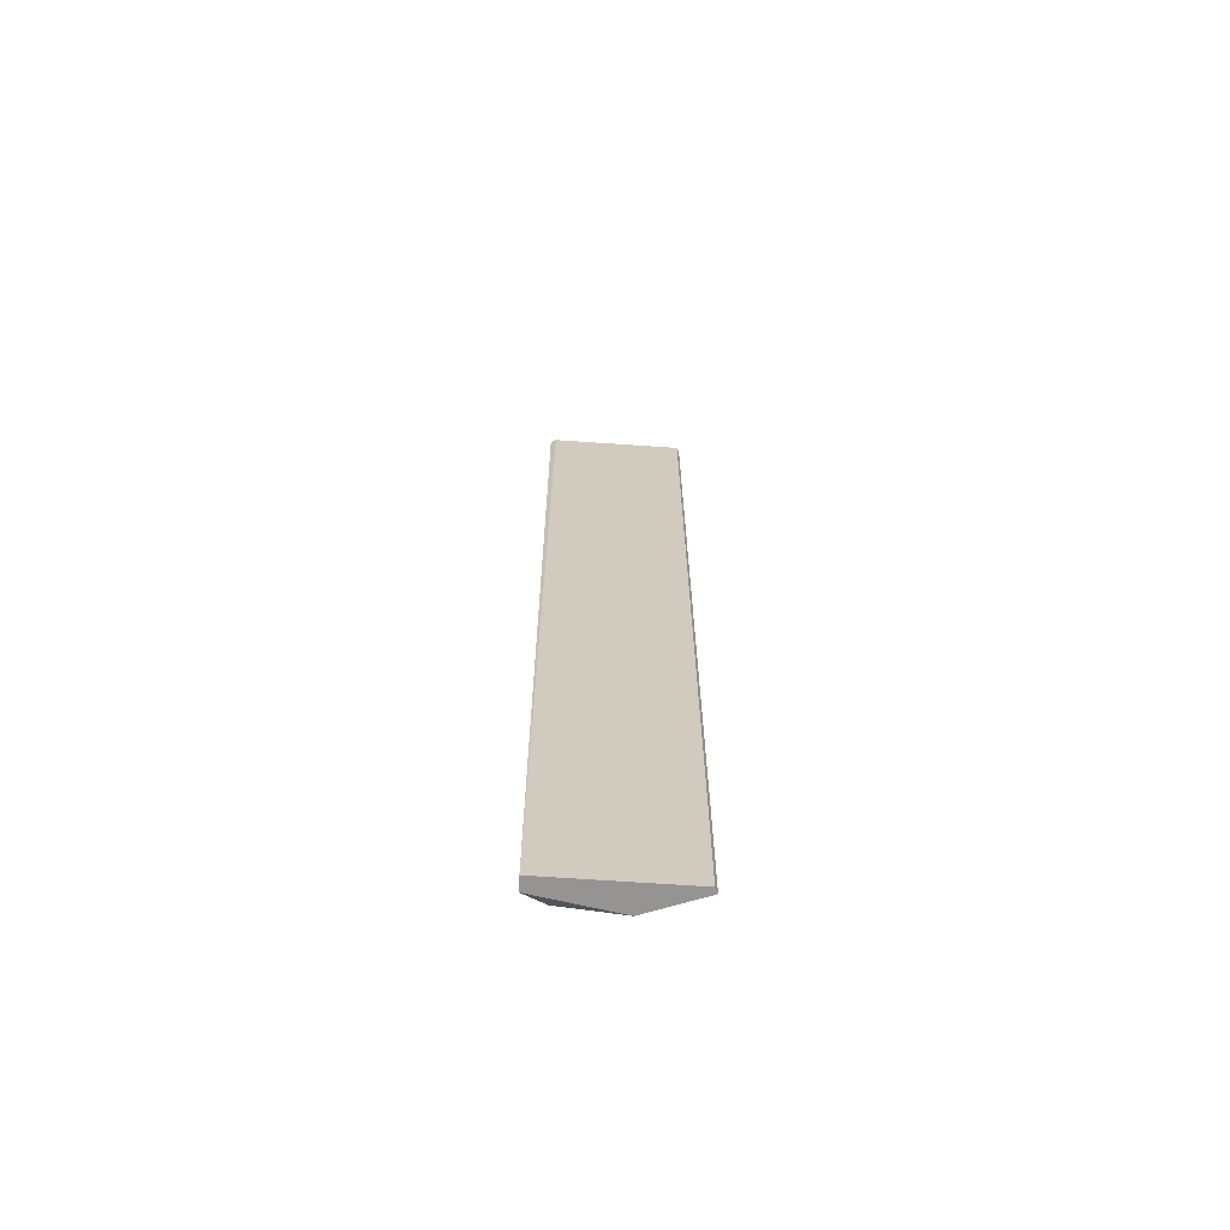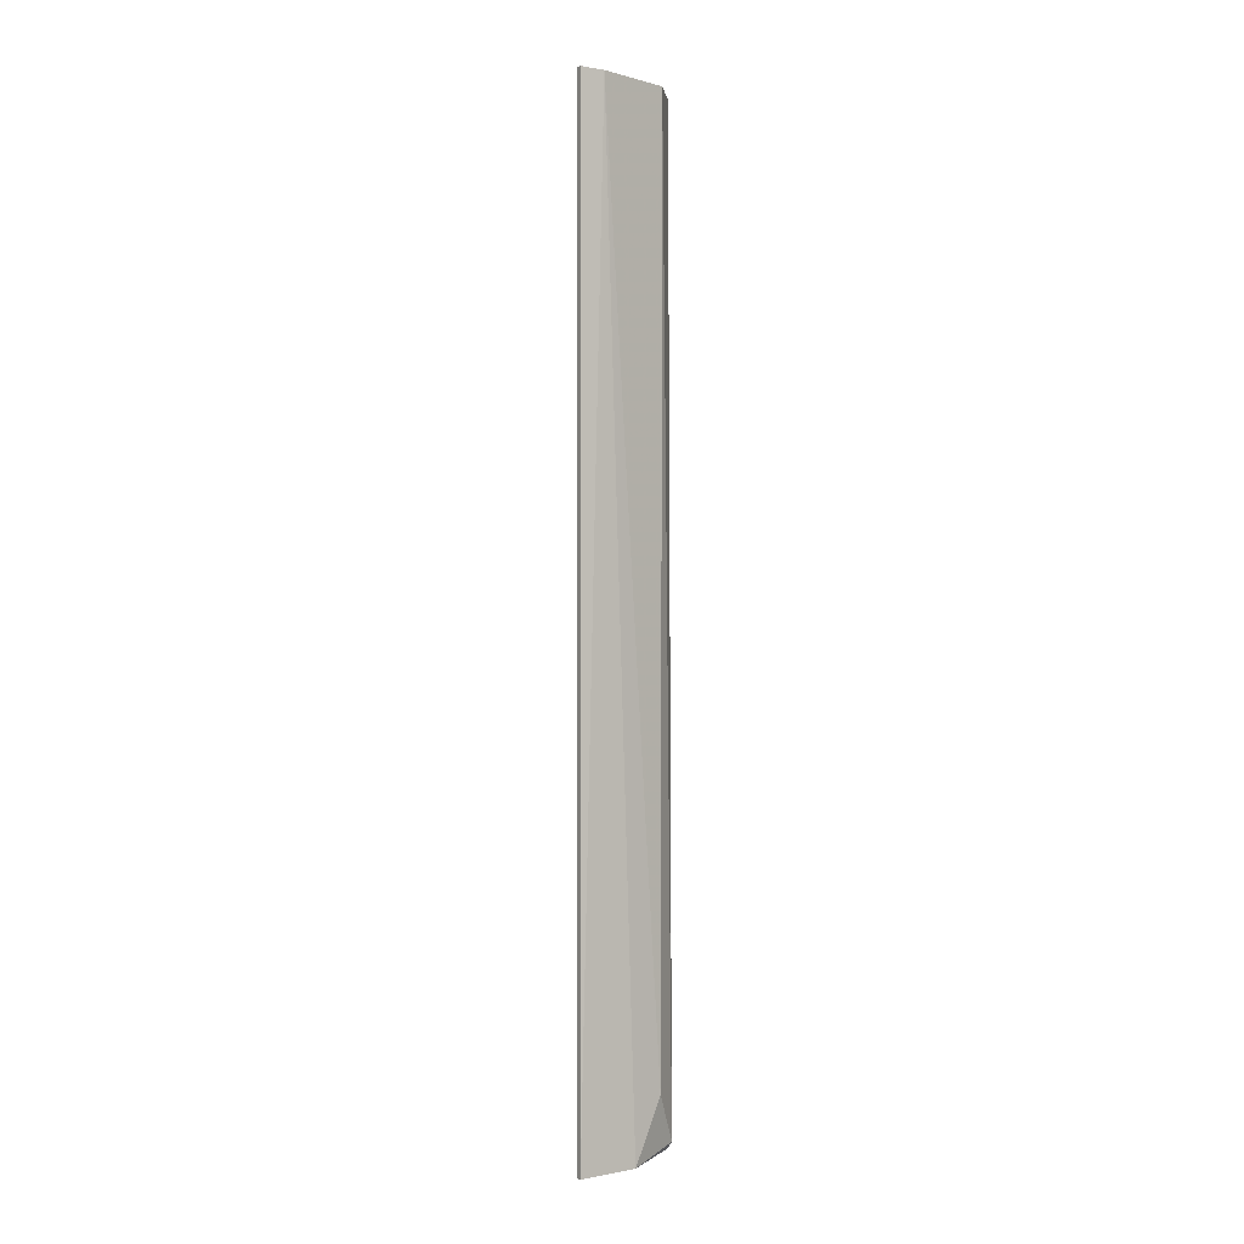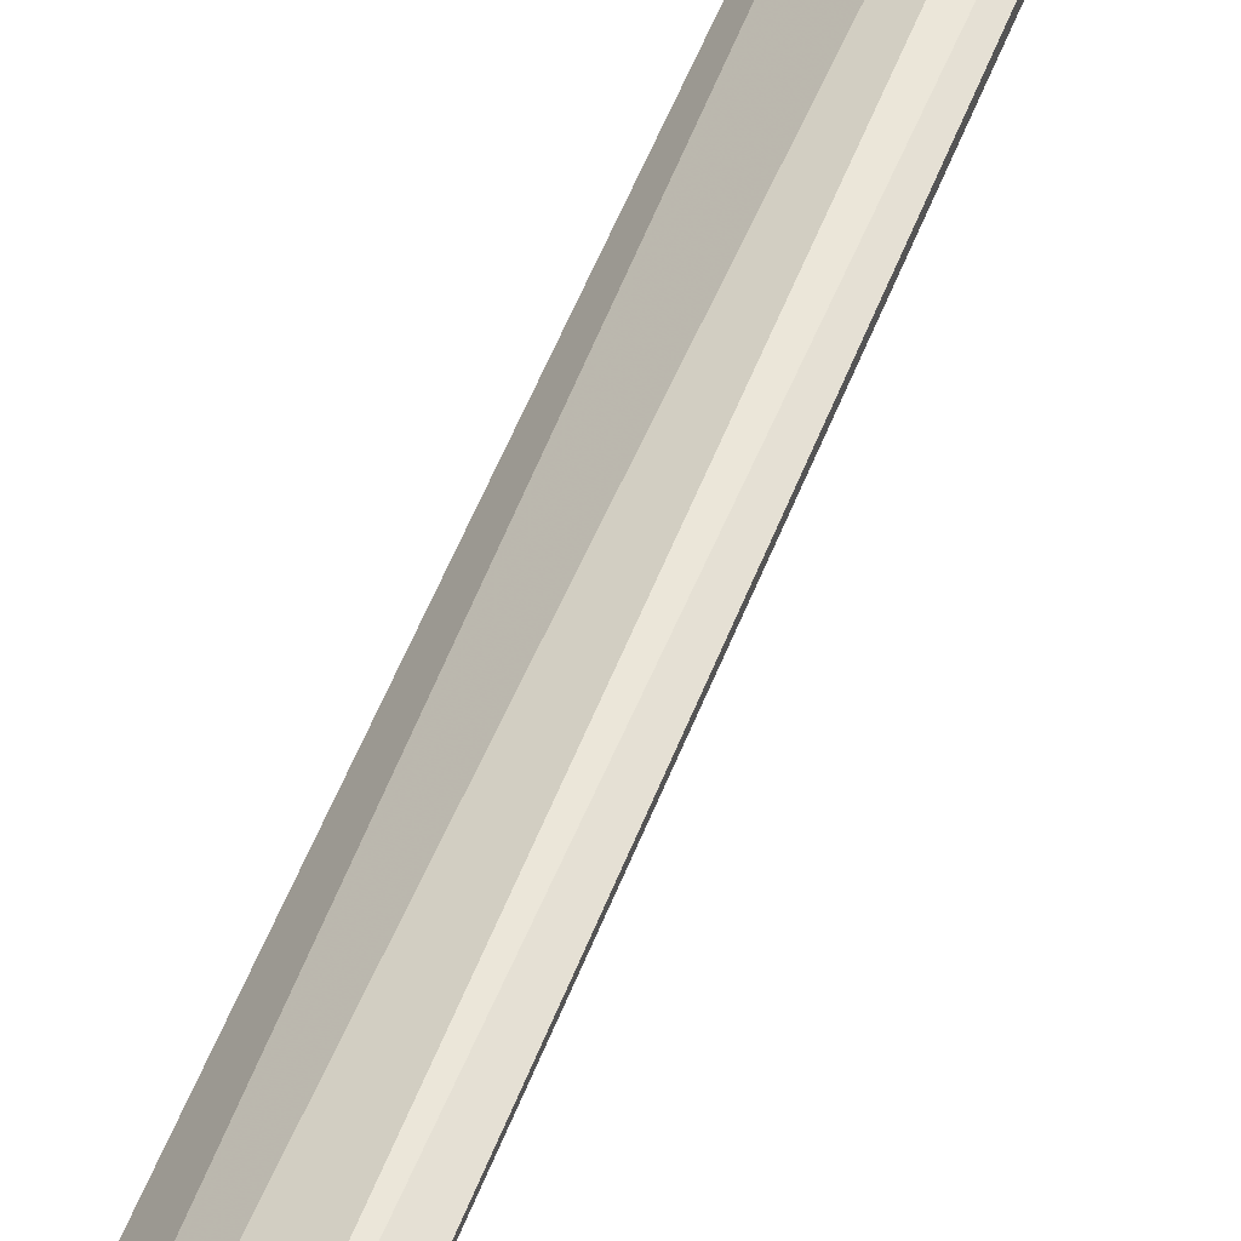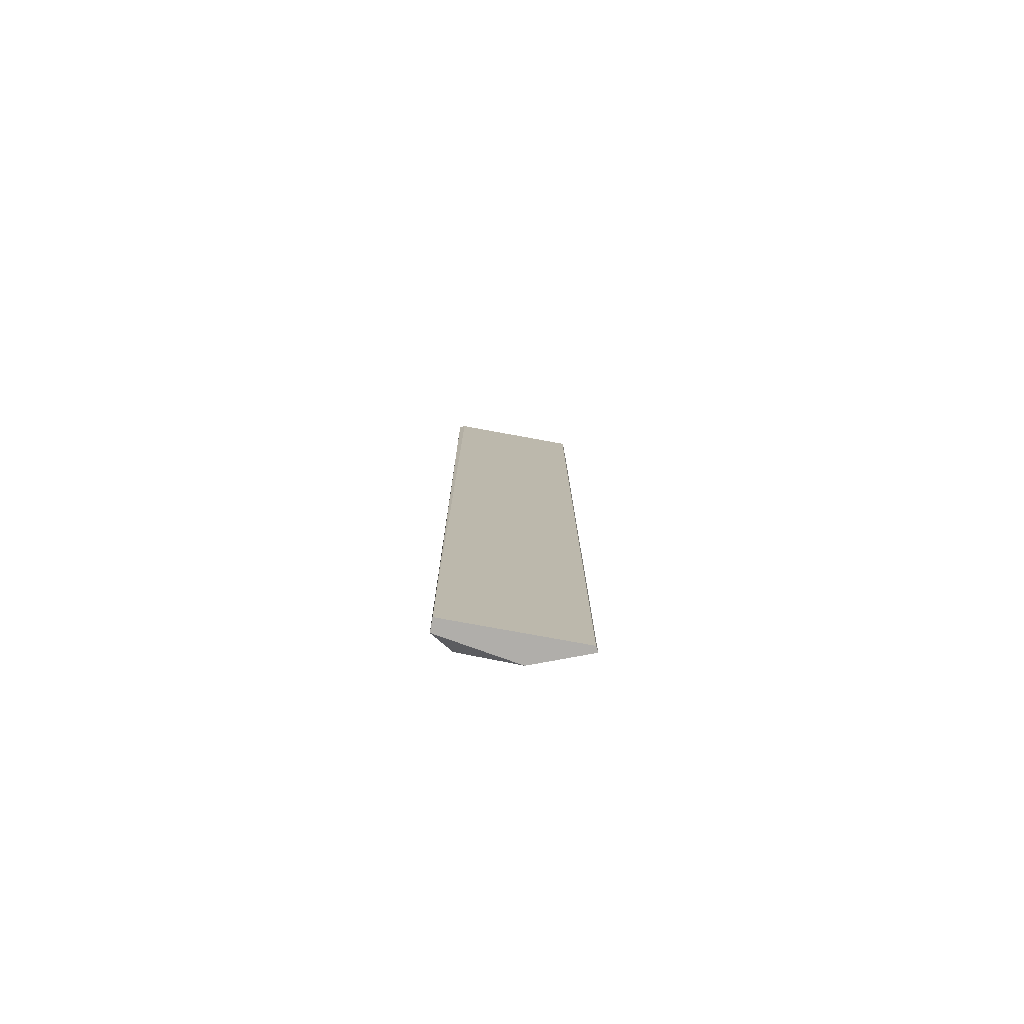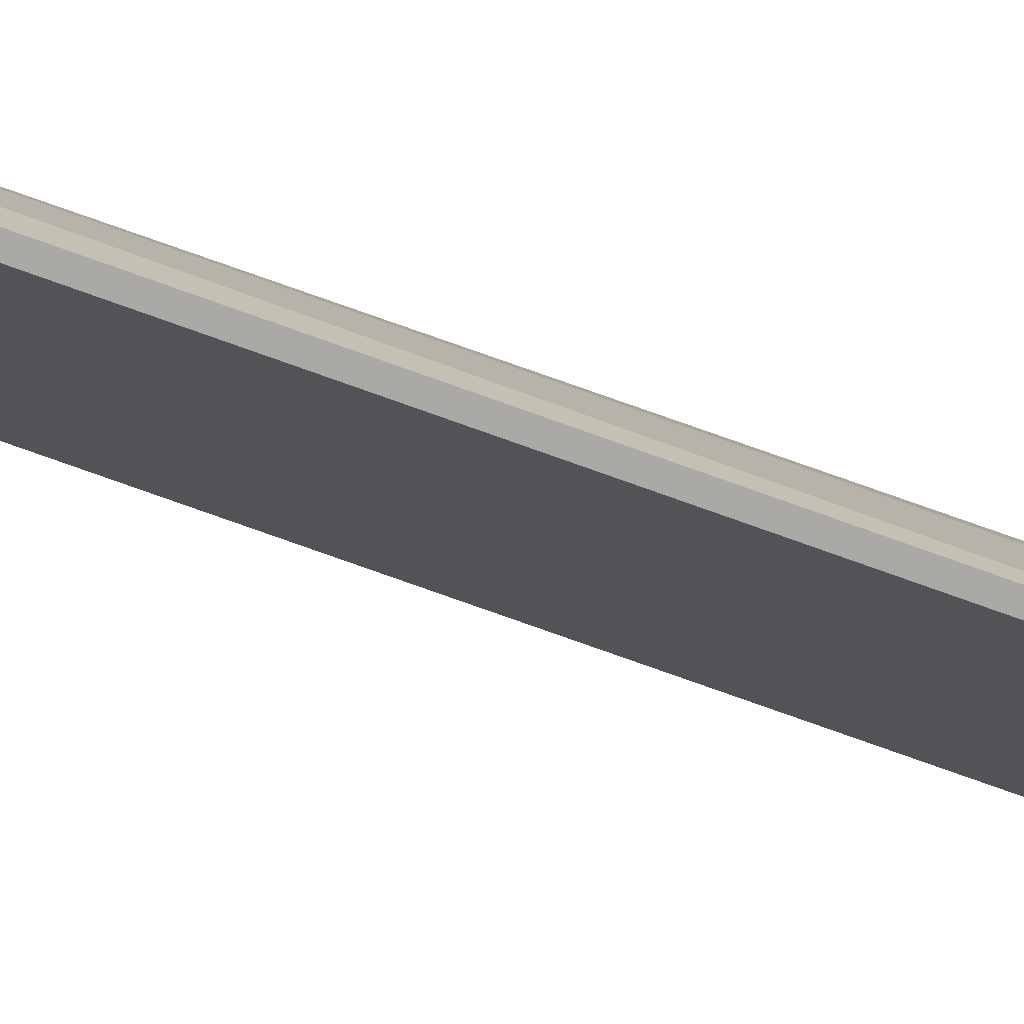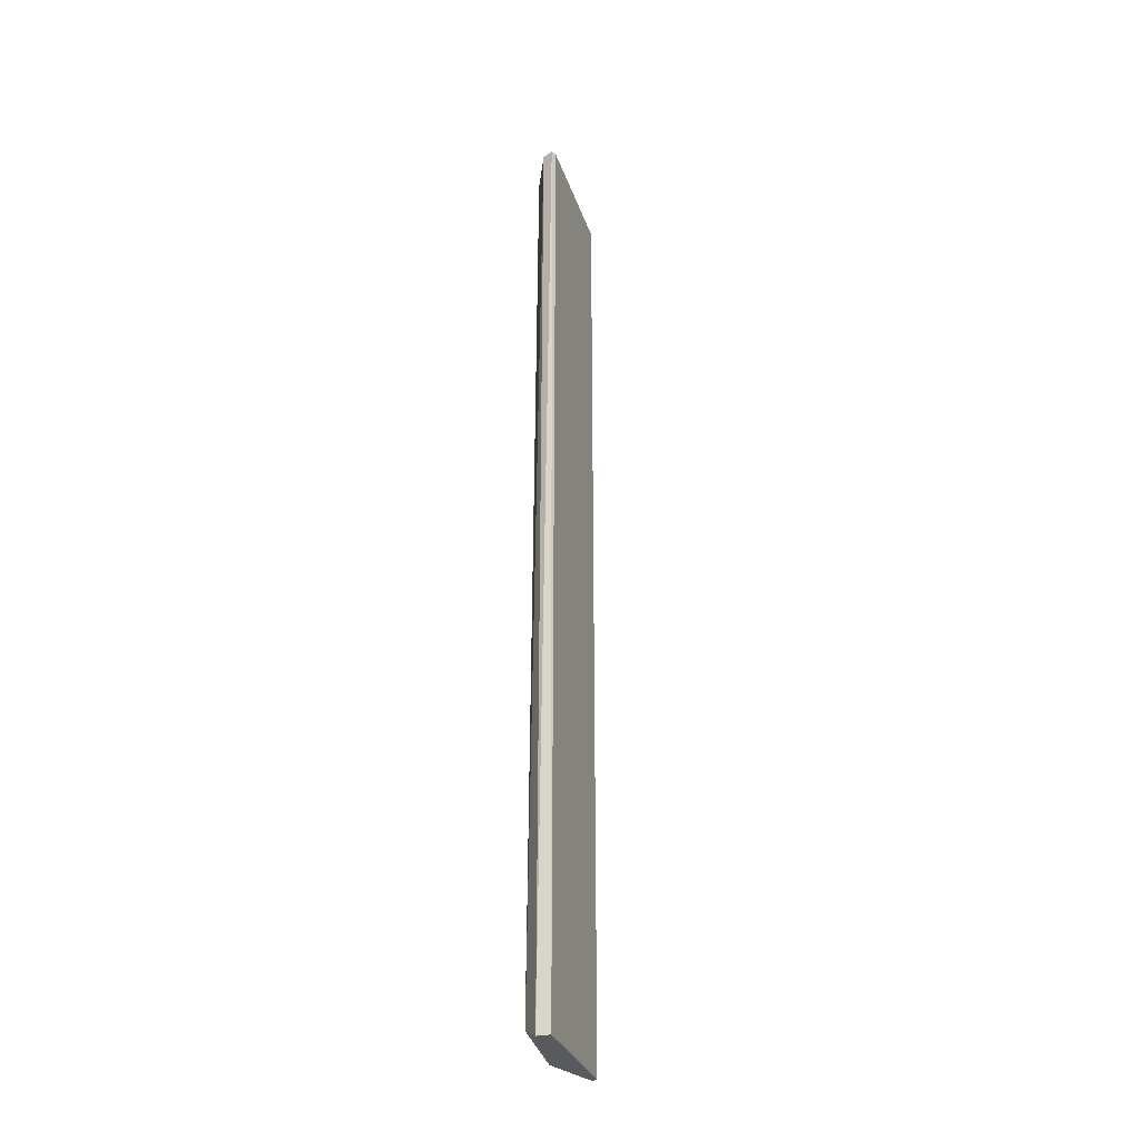
<metadata>
{"format":"obj","ext":"obj","renderer":"f3d","projection":"perspective","resolution":1024,"background":"white","views":[{"elev":-67.1,"azim":112.6,"up":"+Y"},{"elev":-0.6,"azim":-122.4,"up":"+Y"},{"elev":47.6,"azim":19.0,"up":"+Z"},{"elev":-77.9,"azim":106.2,"up":"+Y"},{"elev":-75.6,"azim":-109.8,"up":"+Z"},{"elev":-30.8,"azim":43.4,"up":"+Y"}]}
</metadata>
<code>
v -0.01766 -0.08423 0.06363
v -0.01844 -0.08814 0.05777
v -0.01844 -0.02608 0.05777
v -0.01844 -0.02608 0.05933
v -0.01649 -0.08736 0.06519
v -0.01805 -0.08814 0.06168
v -0.01805 -0.08814 0.05777
v -0.01805 -0.02608 0.05777
v -0.01727 -0.02608 0.06402
v -0.01493 -0.08814 0.06597
v -0.01493 -0.02608 0.06597
v -0.01415 -0.08814 0.06558
v -0.01415 -0.02608 0.06597
v -0.01415 -0.02608 0.06558
f 6 5 1
f 5 9 1
f 4 6 1
f 9 4 1
f 13 9 11
f 6 12 10
f 11 5 10
f 12 13 10
f 5 6 10
f 4 3 2
f 9 5 11
f 6 4 2
f 3 14 8
f 7 6 2
f 3 7 2
f 13 14 3
f 13 3 9
f 14 13 12
f 12 6 7
f 13 11 10
f 14 7 8
f 7 3 8
f 9 3 4
f 14 12 7

</code>
